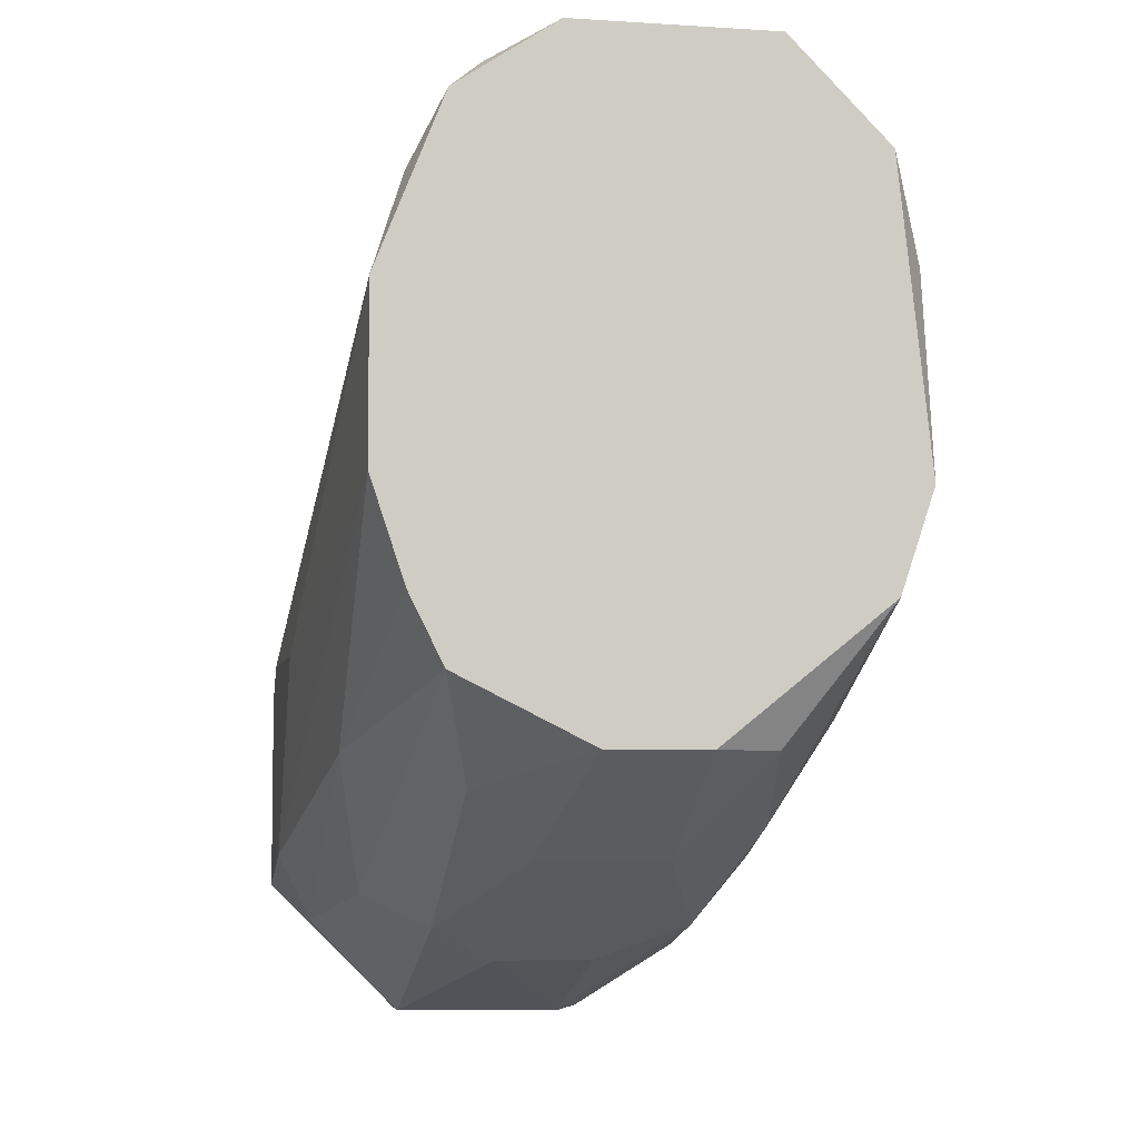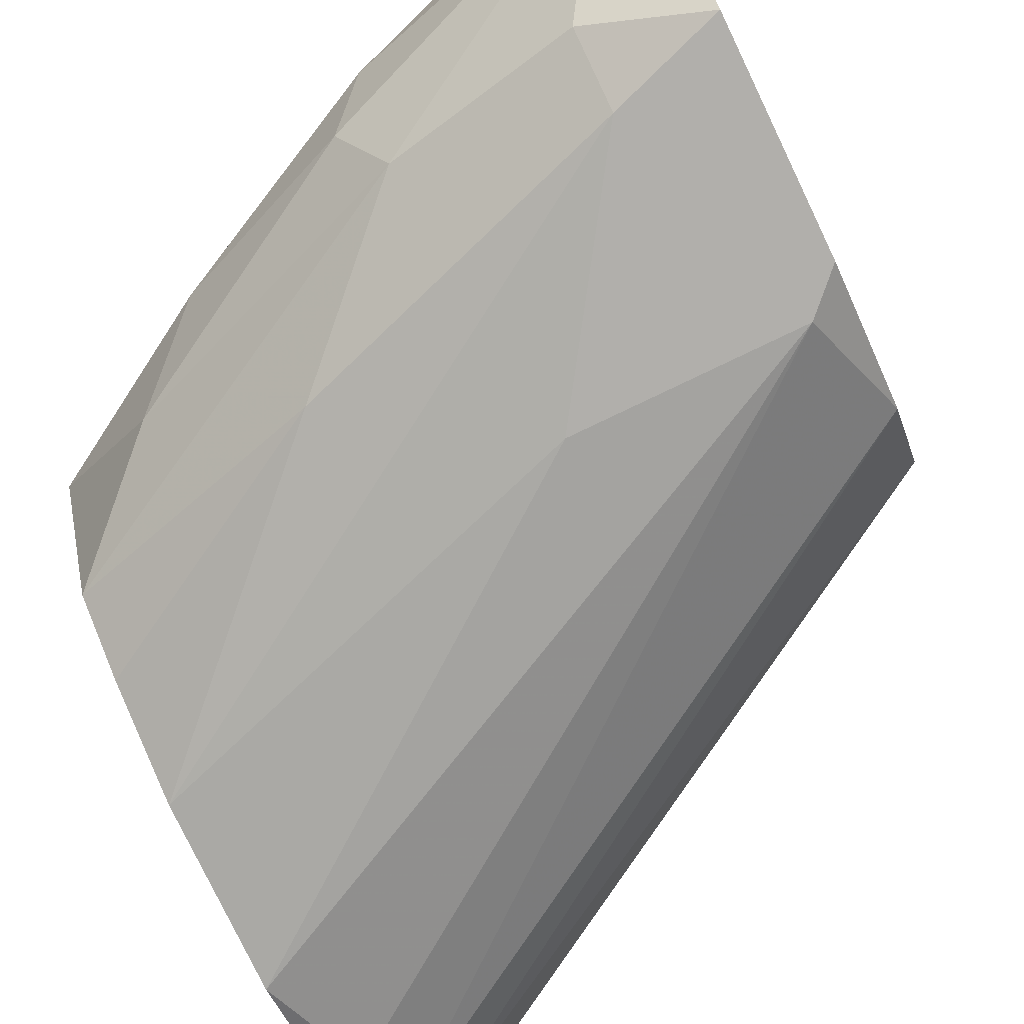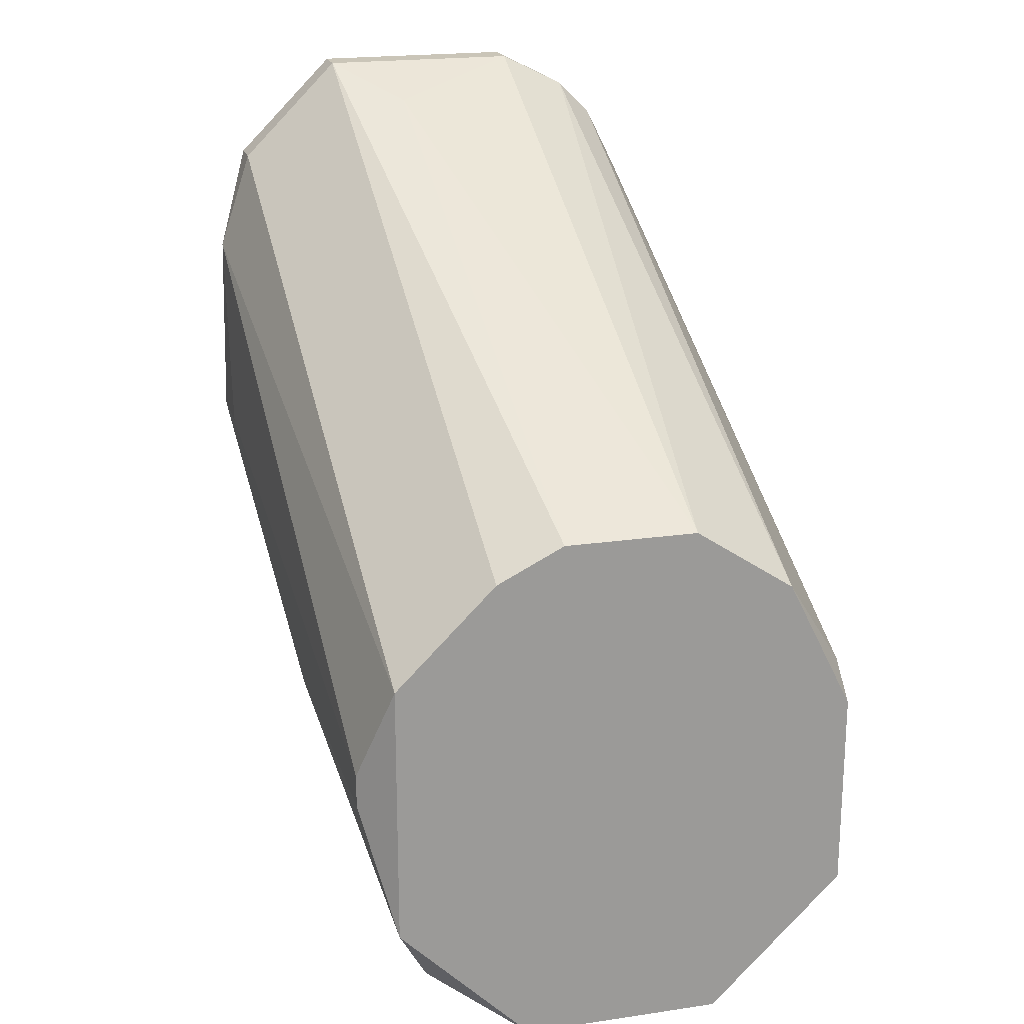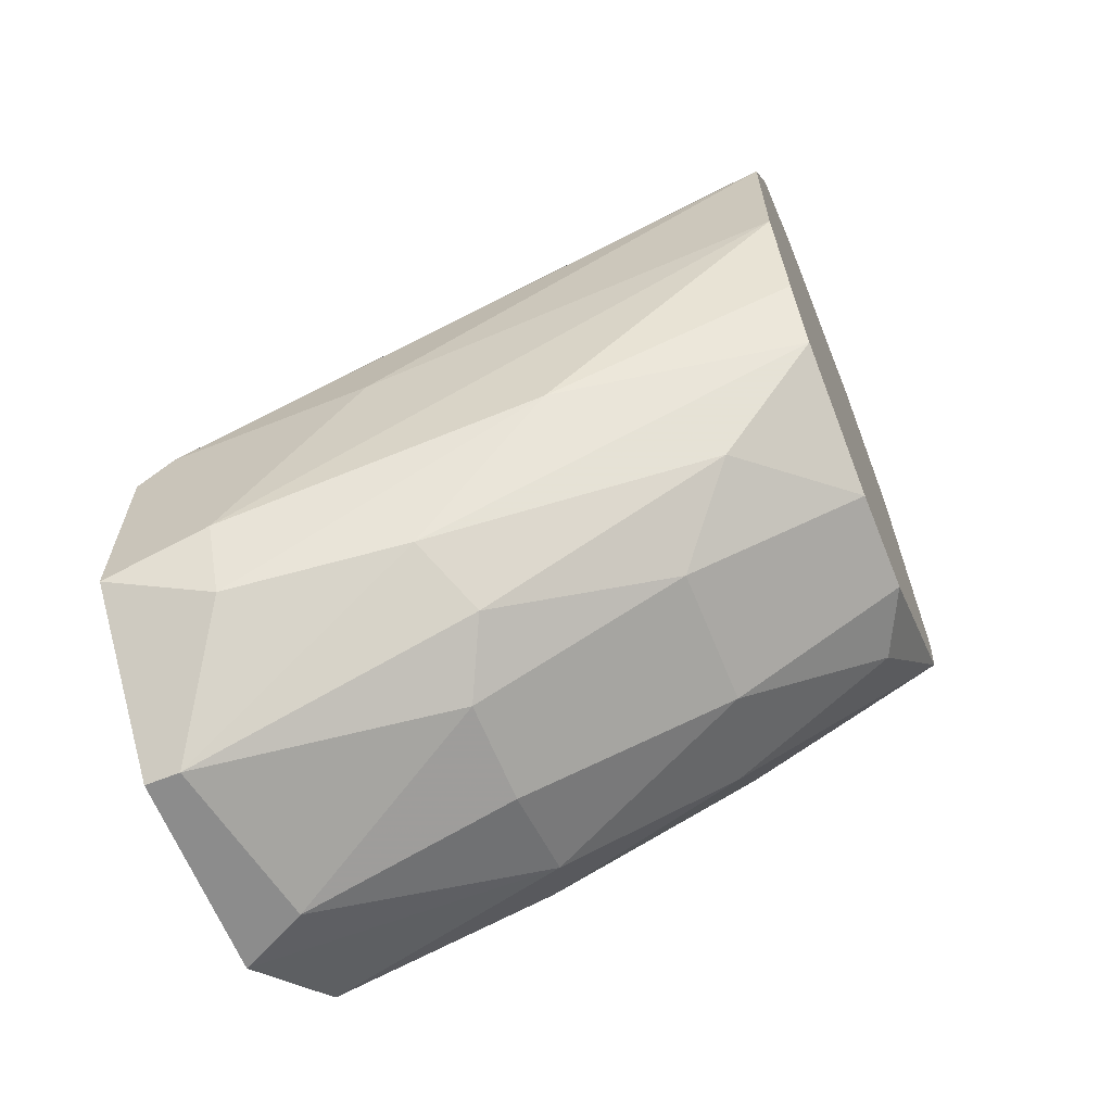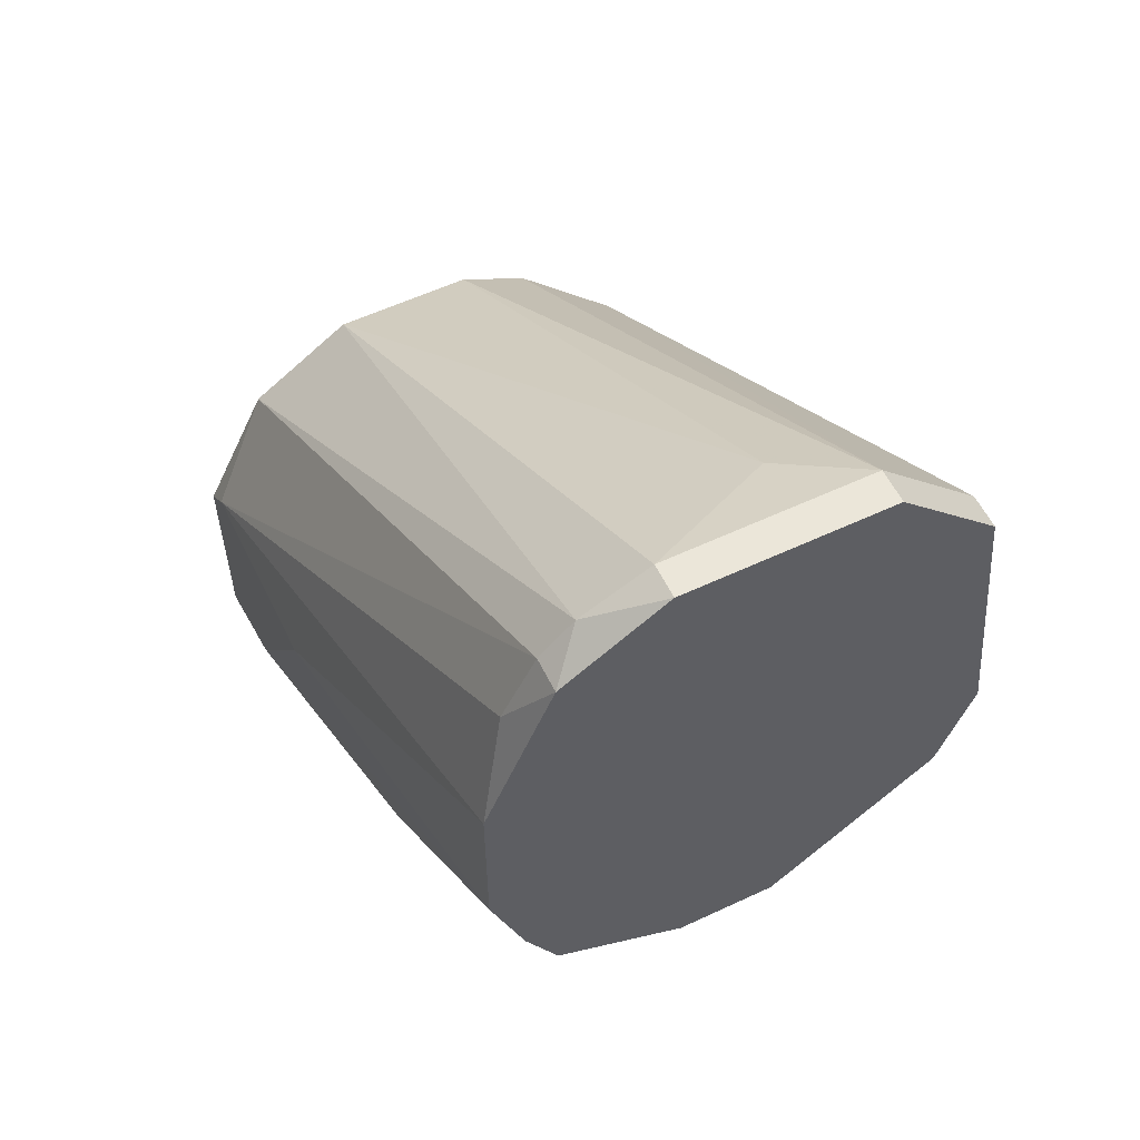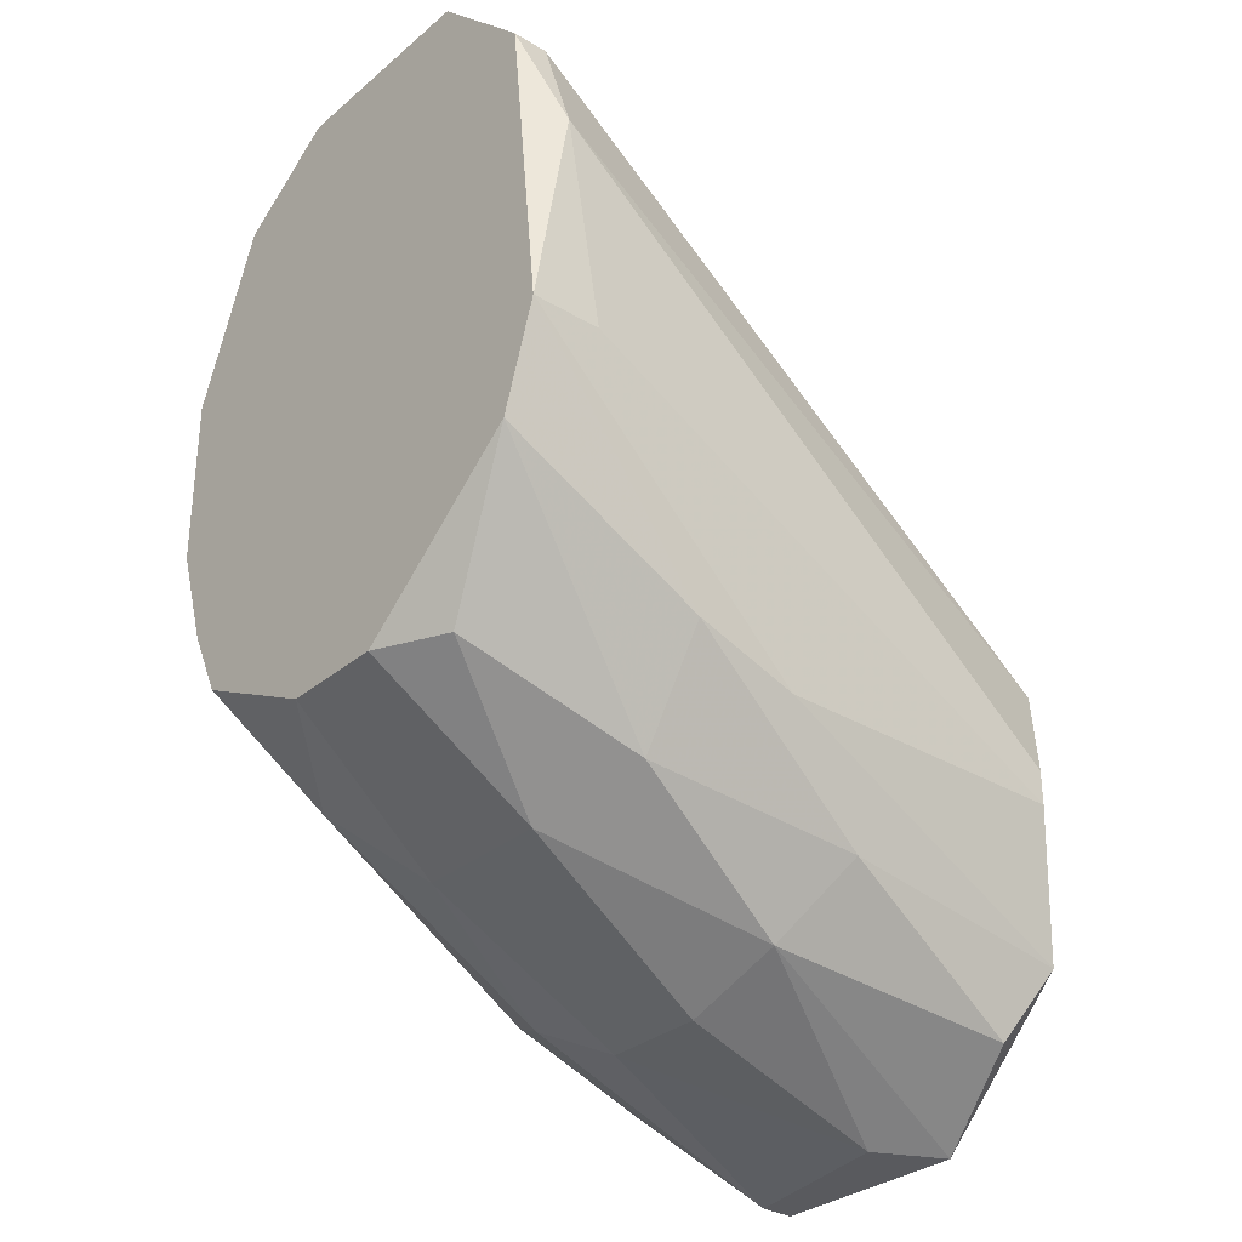
<metadata>
{"format":"obj","ext":"obj","renderer":"f3d","projection":"perspective","resolution":1024,"background":"white","views":[{"elev":-5.5,"azim":-100.9,"up":"+Y"},{"elev":-78.2,"azim":25.6,"up":"+Z"},{"elev":20.5,"azim":75.0,"up":"+Y"},{"elev":-64.2,"azim":-158.0,"up":"+Y"},{"elev":57.3,"azim":-116.0,"up":"+Y"},{"elev":-31.3,"azim":-40.4,"up":"+Y"}]}
</metadata>
<code>
v 0.01062 -0.05576 0.002743
v 0.01423 -0.02876 0.006343
v 0.01423 -0.05576 0.004544
v 0.01423 -0.05576 -0.006253
v 0.01423 -0.03415 0.01174
v 0.01423 -0.04855 0.01174
v 0.01423 -0.04855 -0.01346
v 0.01423 -0.03056 -0.009853
v 0.01423 -0.02696 0.002743
v 0.01423 -0.02696 -0.004452
v 0.01423 -0.03775 -0.01346
v 0.008822 -0.05035 -0.01165
v 0.008822 -0.04675 -0.01346
v -0.00737 -0.04135 -0.01165
v -0.003768 -0.04135 0.01354
v -0.01457 -0.008959 0.004544
v -0.01457 -0.04315 -0.006253
v -0.01097 -0.04675 0.004544
v -0.01097 -0.04675 -0.002653
v -0.000176 -0.05035 0.008144
v -0.000176 -0.04855 -0.009853
v -0.000176 -0.05215 0.002743
v -0.000176 -0.05215 -0.002653
v -0.01817 -0.01436 -0.009853
v -0.01817 -0.04135 0.008144
v -0.01817 -0.01256 0.01354
v -0.01817 -0.01796 0.01534
v -0.01817 -0.008959 -0.006253
v -0.01817 -0.01076 -0.008054
v -0.01817 -0.007156 0.008144
v -0.01817 -0.007156 -0.002653
v 0.01243 -0.03595 -0.01346
v 0.01243 -0.04135 0.01354
v 0.01243 -0.05576 -0.006253
v 0.01243 -0.03955 0.01354
v 0.01243 -0.05215 0.009943
v -0.009171 -0.03955 0.01354
v -0.009171 -0.04495 0.009943
v -0.01997 -0.01976 -0.01165
v -0.01997 -0.02876 -0.01165
v -0.01997 -0.02876 0.01534
v -0.01997 -0.04135 0.004544
v -0.01997 -0.04135 -0.000852
v -0.01997 -0.01256 0.01354
v -0.01997 -0.03415 -0.009853
v -0.01997 -0.03415 0.01354
v -0.01997 -0.01076 -0.008054
v -0.01997 -0.007156 0.008144
v -0.01997 -0.007156 -0.002653
v -0.01997 -0.03775 -0.008054
v -0.001977 -0.05035 -0.006253
v 0.001625 -0.03595 -0.01346
v 0.001625 -0.04675 0.01174
v -0.01637 -0.02876 0.01534
f 48 31 49
f 39 43 41
f 6 11 5
f 5 11 10
f 39 41 44
f 43 39 45
f 5 10 2
f 11 6 3
f 6 5 35
f 5 2 30
f 44 41 27
f 35 5 27
f 10 11 8
f 28 10 8
f 39 44 47
f 13 11 7
f 11 3 7
f 10 16 9
f 2 10 9
f 16 30 9
f 30 2 9
f 16 10 31
f 10 28 31
f 30 16 31
f 45 39 40
f 3 6 36
f 20 3 36
f 11 13 52
f 40 39 52
f 13 40 52
f 40 13 14
f 45 40 14
f 5 30 26
f 30 44 26
f 44 27 26
f 27 5 26
f 41 43 46
f 37 41 46
f 39 47 24
f 22 20 18
f 23 22 18
f 44 30 48
f 47 44 48
f 30 31 48
f 8 11 32
f 11 52 32
f 52 39 32
f 39 24 32
f 46 25 38
f 37 46 38
f 25 18 38
f 18 20 38
f 17 43 50
f 43 45 50
f 21 17 50
f 45 14 50
f 14 21 50
f 34 3 1
f 3 20 1
f 20 22 1
f 22 23 1
f 23 34 1
f 41 37 15
f 17 21 51
f 21 34 51
f 34 23 51
f 51 23 19
f 43 17 19
f 18 43 19
f 23 18 19
f 17 51 19
f 28 8 29
f 47 28 29
f 24 47 29
f 8 32 29
f 32 24 29
f 13 7 12
f 7 34 12
f 34 21 12
f 21 14 12
f 14 13 12
f 3 34 4
f 34 7 4
f 7 3 4
f 36 6 53
f 20 36 53
f 38 20 53
f 37 38 53
f 6 15 53
f 15 37 53
f 46 43 42
f 25 46 42
f 43 18 42
f 18 25 42
f 6 35 33
f 15 6 33
f 41 15 33
f 27 41 54
f 35 27 54
f 33 35 54
f 41 33 54
f 28 47 49
f 31 28 49
f 47 48 49

</code>
